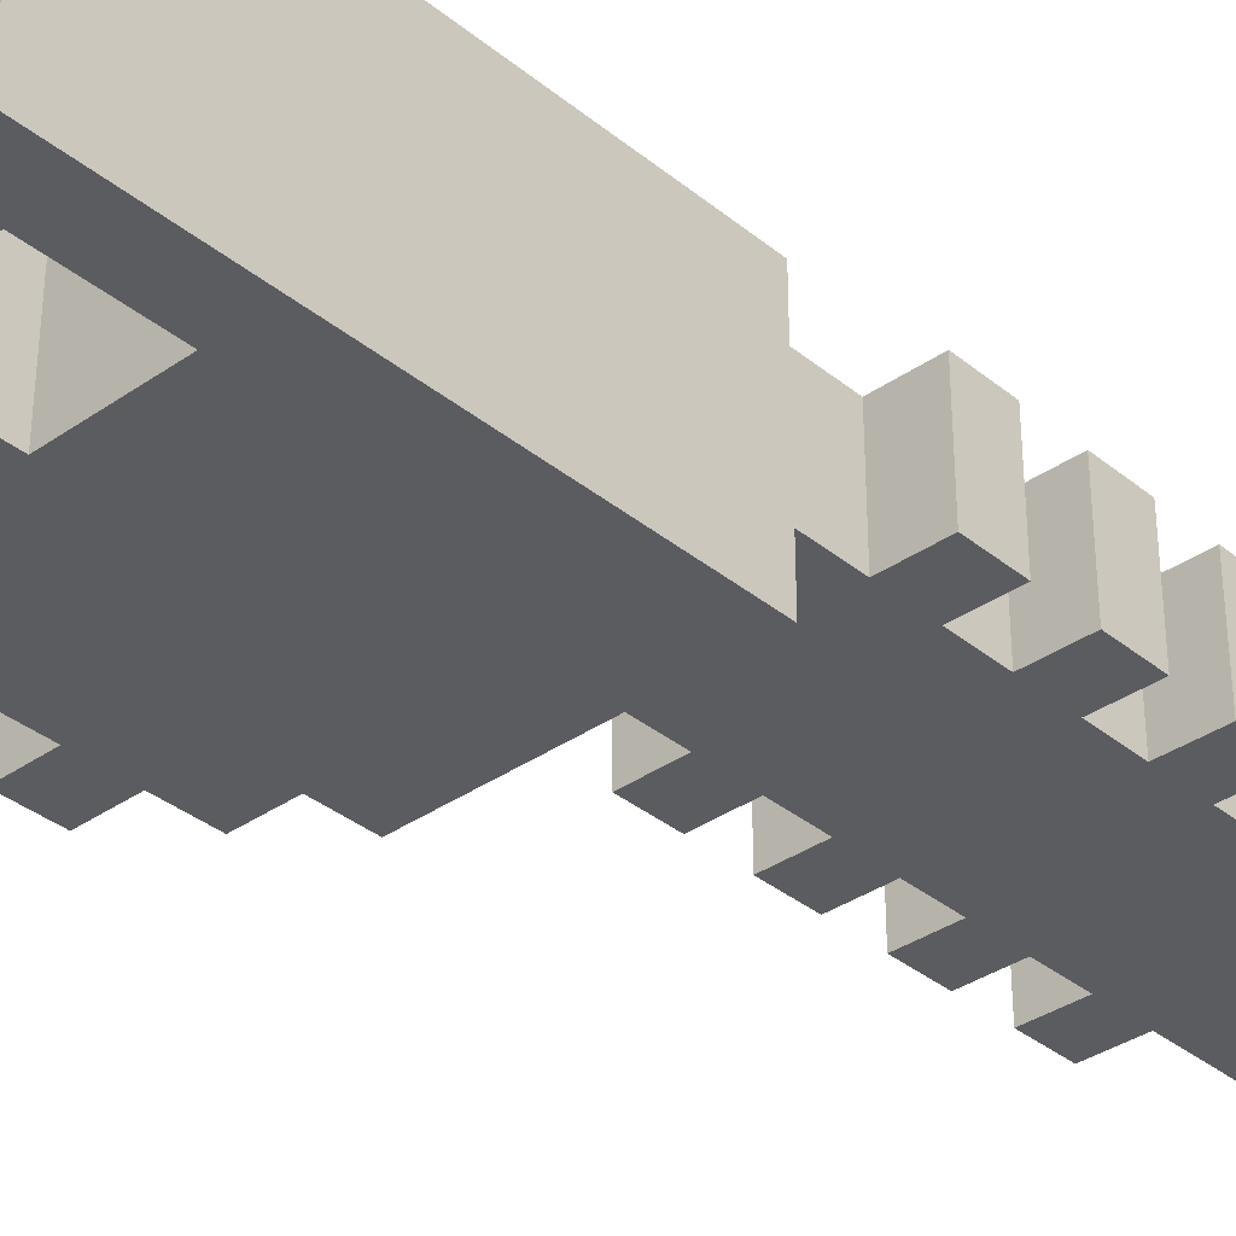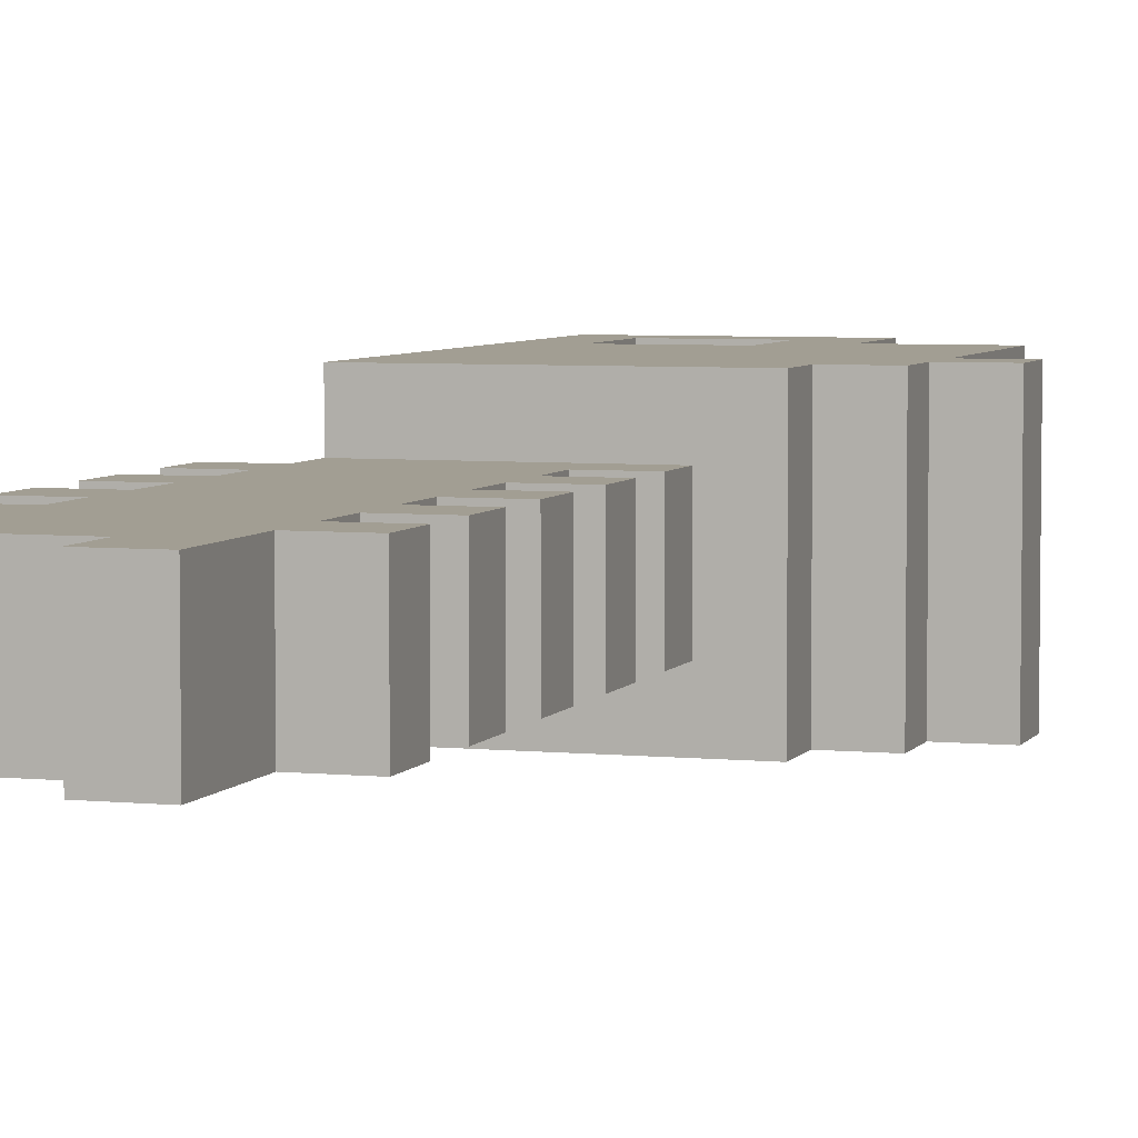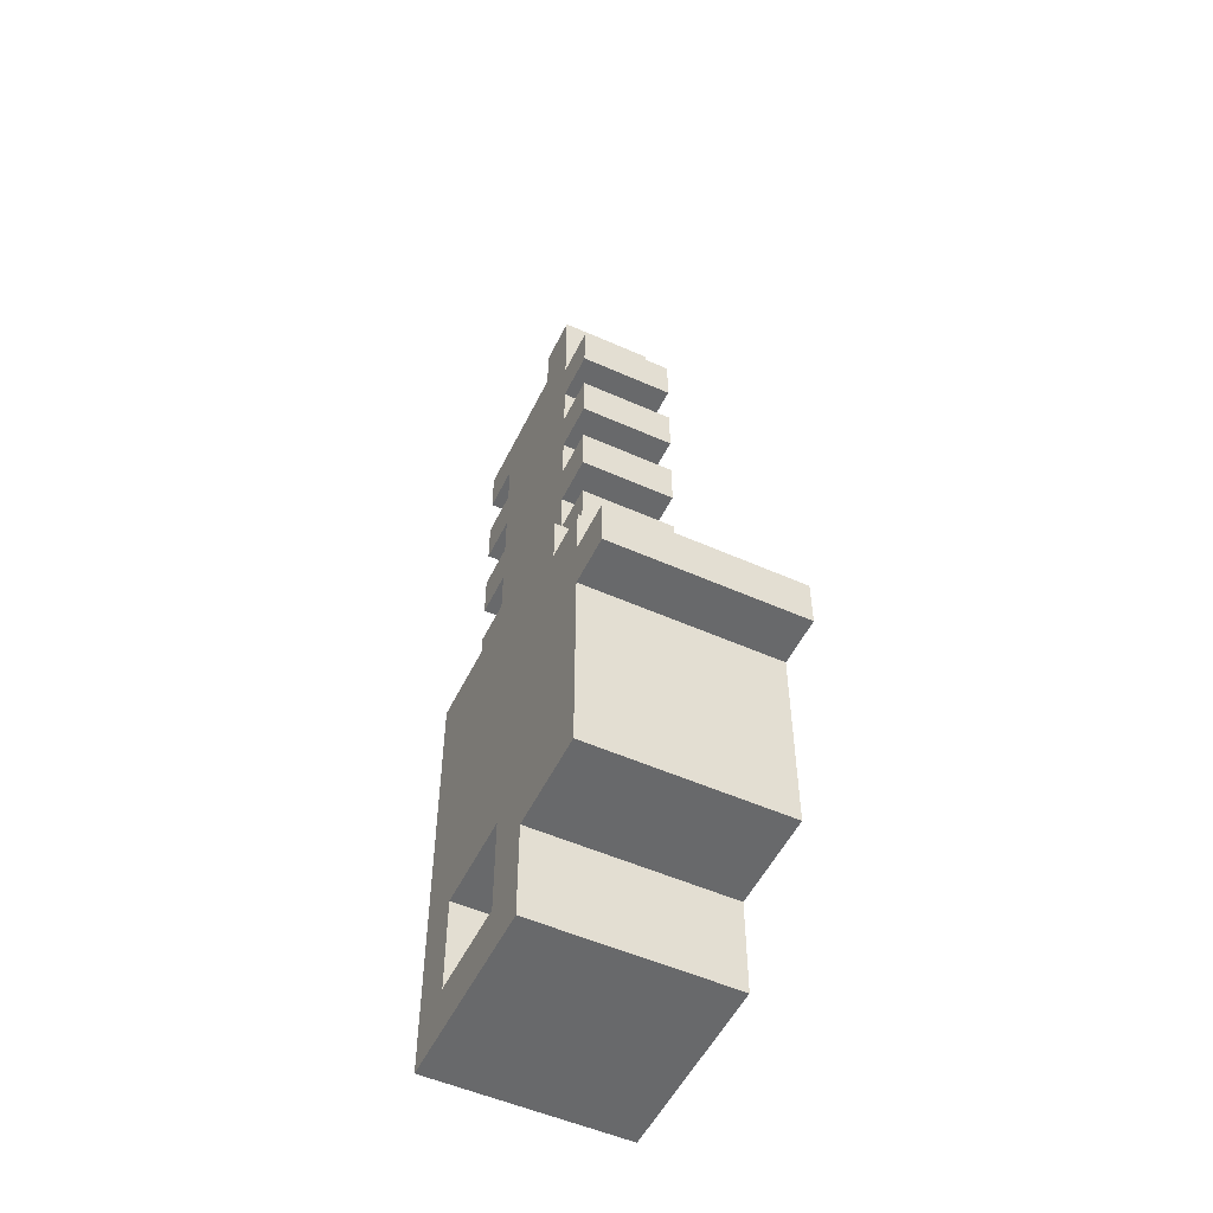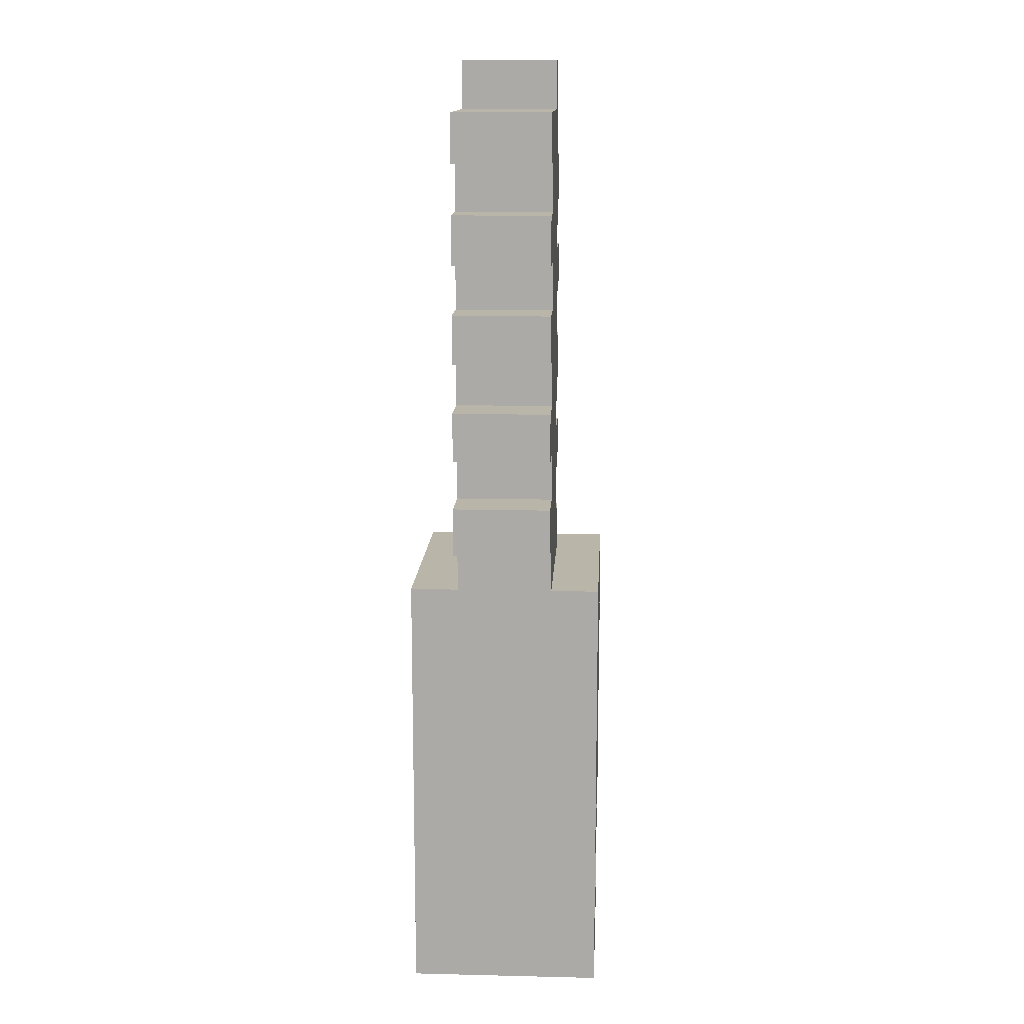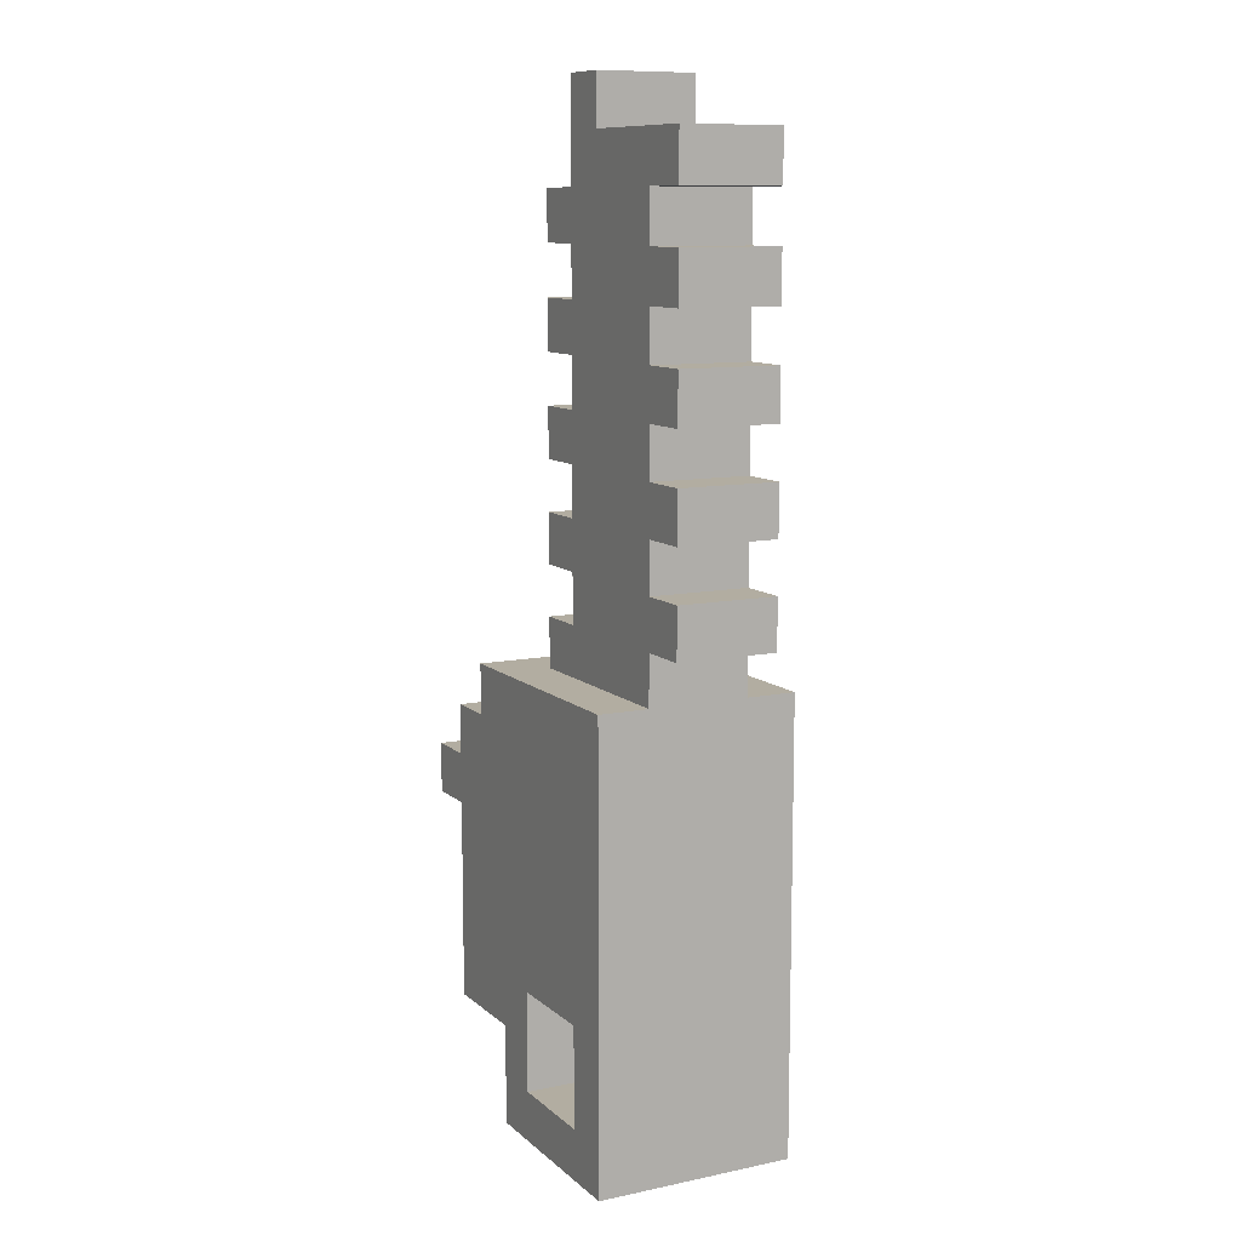
<metadata>
{"format":"obj","ext":"obj","renderer":"f3d","projection":"perspective","resolution":1024,"background":"white","views":[{"elev":-35.1,"azim":42.8,"up":"+Z"},{"elev":5.1,"azim":-162.4,"up":"+Z"},{"elev":-52.6,"azim":-115.6,"up":"+Y"},{"elev":13.5,"azim":93.1,"up":"+Y"},{"elev":10.5,"azim":62.5,"up":"+Y"}]}
</metadata>
<code>
o
v -0.5 0.6 0.2
v -0.5 0.6 -0.2
v -0.5 0.7 0.2
v -0.5 0.7 -0.2
v -0.4 0.2 0.2
v -0.4 0.2 -0.2
v -0.4 0.3 0.2
v -0.4 0.3 0.1
v -0.4 0.3 -0.1
v -0.4 0.3 -0.2
v -0.4 0.4 0.2
v -0.4 0.4 0.1
v -0.4 0.4 -0.1
v -0.4 0.4 -0.2
v -0.4 0.6 0.2
v -0.4 0.6 -0.2
v -0.4 0.7 0.2
v -0.4 0.7 -0.2
v -0.4 0.8 0.2
v -0.4 0.8 -0.2
v -0.3 0.8 0.2
v -0.3 0.8 -0.2
v -0.3 0.9 0.2
v -0.3 0.9 -0.2
v -0.2 0 0.2
v -0.2 0 -0.2
v -0.2 0.2 0.2
v -0.2 0.2 -0.2
v -0.2 0.9 0.1
v -0.2 0.9 -0.1
v -0.2 1 0.1
v -0.2 1 -0.1
v -0.2 1.1 0.1
v -0.2 1.1 -0.1
v -0.2 1.2 0.1
v -0.2 1.2 -0.1
v -0.2 1.3 0.1
v -0.2 1.3 -0.1
v -0.2 1.4 0.1
v -0.2 1.4 -0.1
v -0.2 1.5 0.1
v -0.2 1.5 -0.1
v -0.2 1.6 0.1
v -0.2 1.6 -0.1
v -0.2 1.7 0.1
v -0.2 1.7 -0.1
v -0.2 1.8 0.1
v -0.2 1.8 -0.1
v -0.1 1 0.1
v -0.1 1 -0.1
v -0.1 1.1 0.1
v -0.1 1.1 -0.1
v -0.1 1.2 0.1
v -0.1 1.2 -0.1
v -0.1 1.3 0.1
v -0.1 1.3 -0.1
v -0.1 1.4 0.1
v -0.1 1.4 -0.1
v -0.1 1.5 0.1
v -0.1 1.5 -0.1
v -0.1 1.6 0.1
v -0.1 1.6 -0.1
v -0.1 1.7 0.1
v -0.1 1.7 -0.1
v -0.1 1.8 0.1
v -0.1 1.8 -0.1
v -0.1 2 0.1
v -0.1 2 -0.1
v 0.1 0.1 0.2
v 0.1 0.1 -0.2
v 0.1 0.3 0.2
v 0.1 0.3 -0.2
v -0.1 0.1 0.2
v -0.1 0.1 -0.2
v -0.1 0.2 0.2
v -0.1 0.2 -0.2
v -0.1 0.3 0.2
v -0.1 0.3 -0.2
v 0 1.9 0.1
v 0 1.9 -0.1
v 0 2 0.1
v 0 2 -0.1
v 0.2 0 0.2
v 0.2 0 -0.2
v 0.2 0.9 0.2
v 0.2 0.9 0.1
v 0.2 0.9 -0.1
v 0.2 0.9 -0.2
v 0.2 1 0.1
v 0.2 1 -0.1
v 0.2 1.1 0.1
v 0.2 1.1 -0.1
v 0.2 1.2 0.1
v 0.2 1.2 -0.1
v 0.2 1.3 0.1
v 0.2 1.3 -0.1
v 0.2 1.4 0.1
v 0.2 1.4 -0.1
v 0.2 1.5 0.1
v 0.2 1.5 -0.1
v 0.2 1.6 0.1
v 0.2 1.6 -0.1
v 0.2 1.7 0.1
v 0.2 1.7 -0.1
v 0.2 1.8 0.1
v 0.2 1.8 -0.1
v 0.3 1 0.1
v 0.3 1 -0.1
v 0.3 1.1 0.1
v 0.3 1.1 -0.1
v 0.3 1.2 0.1
v 0.3 1.2 -0.1
v 0.3 1.3 0.1
v 0.3 1.3 -0.1
v 0.3 1.4 0.1
v 0.3 1.4 -0.1
v 0.3 1.5 0.1
v 0.3 1.5 -0.1
v 0.3 1.6 0.1
v 0.3 1.6 -0.1
v 0.3 1.7 0.1
v 0.3 1.7 -0.1
v 0.3 1.8 0.1
v 0.3 1.8 -0.1
v 0.3 1.9 0.1
v 0.3 1.9 -0.1
v -0.5 0.6 0.2
v -0.5 0.7 0.2
v -0.4 0.2 0.2
v -0.4 0.3 0.2
v -0.4 0.4 0.2
v -0.4 0.6 0.2
v -0.4 0.7 0.2
v -0.4 0.8 0.2
v -0.3 0.3 0.2
v -0.3 0.4 0.2
v -0.3 0.7 0.2
v -0.3 0.8 0.2
v -0.3 0.9 0.2
v -0.2 0 0.2
v -0.2 0.2 0.2
v -0.2 0.8 0.2
v -0.2 0.9 0.2
v -0.1 0 0.2
v -0.1 0.1 0.2
v -0.1 0.2 0.2
v -0.1 0.3 0.2
v -0.1 0.4 0.2
v -0.1 0.7 0.2
v 0.1 0.1 0.2
v 0.1 0.3 0.2
v 0.1 0.4 0.2
v 0.1 0.7 0.2
v 0.2 0 0.2
v 0.2 0.9 0.2
v -0.2 0.9 0.1
v -0.2 1 0.1
v -0.2 1.1 0.1
v -0.2 1.2 0.1
v -0.2 1.3 0.1
v -0.2 1.4 0.1
v -0.2 1.5 0.1
v -0.2 1.6 0.1
v -0.2 1.7 0.1
v -0.2 1.8 0.1
v -0.1 1 0.1
v -0.1 1.1 0.1
v -0.1 1.2 0.1
v -0.1 1.3 0.1
v -0.1 1.4 0.1
v -0.1 1.5 0.1
v -0.1 1.6 0.1
v -0.1 1.7 0.1
v -0.1 1.8 0.1
v -0.1 2 0.1
v 0 1.9 0.1
v 0 2 0.1
v 0.2 0.9 0.1
v 0.2 1 0.1
v 0.2 1.1 0.1
v 0.2 1.2 0.1
v 0.2 1.3 0.1
v 0.2 1.4 0.1
v 0.2 1.5 0.1
v 0.2 1.6 0.1
v 0.2 1.7 0.1
v 0.2 1.8 0.1
v 0.3 1 0.1
v 0.3 1.1 0.1
v 0.3 1.2 0.1
v 0.3 1.3 0.1
v 0.3 1.4 0.1
v 0.3 1.5 0.1
v 0.3 1.6 0.1
v 0.3 1.7 0.1
v 0.3 1.8 0.1
v 0.3 1.9 0.1
v -0.2 0.9 -0.1
v -0.2 1 -0.1
v -0.2 1.1 -0.1
v -0.2 1.2 -0.1
v -0.2 1.3 -0.1
v -0.2 1.4 -0.1
v -0.2 1.5 -0.1
v -0.2 1.6 -0.1
v -0.2 1.7 -0.1
v -0.2 1.8 -0.1
v -0.1 1 -0.1
v -0.1 1.1 -0.1
v -0.1 1.2 -0.1
v -0.1 1.3 -0.1
v -0.1 1.4 -0.1
v -0.1 1.5 -0.1
v -0.1 1.6 -0.1
v -0.1 1.7 -0.1
v -0.1 1.8 -0.1
v -0.1 2 -0.1
v 0 1.9 -0.1
v 0 2 -0.1
v 0.2 0.9 -0.1
v 0.2 1 -0.1
v 0.2 1.1 -0.1
v 0.2 1.2 -0.1
v 0.2 1.3 -0.1
v 0.2 1.4 -0.1
v 0.2 1.5 -0.1
v 0.2 1.6 -0.1
v 0.2 1.7 -0.1
v 0.2 1.8 -0.1
v 0.3 1 -0.1
v 0.3 1.1 -0.1
v 0.3 1.2 -0.1
v 0.3 1.3 -0.1
v 0.3 1.4 -0.1
v 0.3 1.5 -0.1
v 0.3 1.6 -0.1
v 0.3 1.7 -0.1
v 0.3 1.8 -0.1
v 0.3 1.9 -0.1
v -0.5 0.6 -0.2
v -0.5 0.7 -0.2
v -0.4 0.2 -0.2
v -0.4 0.3 -0.2
v -0.4 0.4 -0.2
v -0.4 0.6 -0.2
v -0.4 0.7 -0.2
v -0.4 0.8 -0.2
v -0.3 0.3 -0.2
v -0.3 0.4 -0.2
v -0.3 0.7 -0.2
v -0.3 0.8 -0.2
v -0.3 0.9 -0.2
v -0.2 0 -0.2
v -0.2 0.2 -0.2
v -0.2 0.8 -0.2
v -0.2 0.9 -0.2
v -0.1 0 -0.2
v -0.1 0.1 -0.2
v -0.1 0.2 -0.2
v -0.1 0.3 -0.2
v -0.1 0.4 -0.2
v -0.1 0.7 -0.2
v 0.1 0.1 -0.2
v 0.1 0.3 -0.2
v 0.1 0.4 -0.2
v 0.1 0.7 -0.2
v 0.2 0 -0.2
v 0.2 0.9 -0.2
v -0.2 0 0.2
v -0.1 0 0.2
v 0.2 0 0.2
v -0.2 0 -0.2
v -0.1 0 -0.2
v 0.2 0 -0.2
v -0.4 0.2 0.2
v -0.2 0.2 0.2
v -0.4 0.2 -0.2
v -0.2 0.2 -0.2
v -0.1 0.3 0.2
v 0.1 0.3 0.2
v -0.1 0.3 -0.2
v 0.1 0.3 -0.2
v -0.5 0.6 0.2
v -0.4 0.6 0.2
v -0.5 0.6 -0.2
v -0.4 0.6 -0.2
v 0.2 1 0.1
v 0.3 1 0.1
v 0.2 1 -0.1
v 0.3 1 -0.1
v -0.2 1.1 0.1
v -0.1 1.1 0.1
v -0.2 1.1 -0.1
v -0.1 1.1 -0.1
v 0.2 1.2 0.1
v 0.3 1.2 0.1
v 0.2 1.2 -0.1
v 0.3 1.2 -0.1
v -0.2 1.3 0.1
v -0.1 1.3 0.1
v -0.2 1.3 -0.1
v -0.1 1.3 -0.1
v 0.2 1.4 0.1
v 0.3 1.4 0.1
v 0.2 1.4 -0.1
v 0.3 1.4 -0.1
v -0.2 1.5 0.1
v -0.1 1.5 0.1
v -0.2 1.5 -0.1
v -0.1 1.5 -0.1
v 0.2 1.6 0.1
v 0.3 1.6 0.1
v 0.2 1.6 -0.1
v 0.3 1.6 -0.1
v -0.2 1.7 0.1
v -0.1 1.7 0.1
v -0.2 1.7 -0.1
v -0.1 1.7 -0.1
v 0.2 1.8 0.1
v 0.3 1.8 0.1
v 0.2 1.8 -0.1
v 0.3 1.8 -0.1
v -0.1 0.1 0.2
v 0.1 0.1 0.2
v -0.1 0.1 -0.2
v 0.1 0.1 -0.2
v -0.5 0.7 0.2
v -0.4 0.7 0.2
v -0.5 0.7 -0.2
v -0.4 0.7 -0.2
v -0.4 0.8 0.2
v -0.3 0.8 0.2
v -0.4 0.8 -0.2
v -0.3 0.8 -0.2
v -0.3 0.9 0.2
v -0.2 0.9 0.2
v 0.2 0.9 0.2
v -0.2 0.9 0.1
v 0.2 0.9 0.1
v -0.2 0.9 -0.1
v 0.2 0.9 -0.1
v -0.3 0.9 -0.2
v -0.2 0.9 -0.2
v 0.2 0.9 -0.2
v -0.2 1 0.1
v -0.1 1 0.1
v -0.2 1 -0.1
v -0.1 1 -0.1
v 0.2 1.1 0.1
v 0.3 1.1 0.1
v 0.2 1.1 -0.1
v 0.3 1.1 -0.1
v -0.2 1.2 0.1
v -0.1 1.2 0.1
v -0.2 1.2 -0.1
v -0.1 1.2 -0.1
v 0.2 1.3 0.1
v 0.3 1.3 0.1
v 0.2 1.3 -0.1
v 0.3 1.3 -0.1
v -0.2 1.4 0.1
v -0.1 1.4 0.1
v -0.2 1.4 -0.1
v -0.1 1.4 -0.1
v 0.2 1.5 0.1
v 0.3 1.5 0.1
v 0.2 1.5 -0.1
v 0.3 1.5 -0.1
v -0.2 1.6 0.1
v -0.1 1.6 0.1
v -0.2 1.6 -0.1
v -0.1 1.6 -0.1
v 0.2 1.7 0.1
v 0.3 1.7 0.1
v 0.2 1.7 -0.1
v 0.3 1.7 -0.1
v -0.2 1.8 0.1
v -0.1 1.8 0.1
v -0.2 1.8 -0.1
v -0.1 1.8 -0.1
v 0 1.9 0.1
v 0.3 1.9 0.1
v 0 1.9 -0.1
v 0.3 1.9 -0.1
v -0.1 2 0.1
v 0 2 0.1
v -0.1 2 -0.1
v 0 2 -0.1
f 3 2 1
f 4 2 3
f 7 6 5
f 8 6 7
f 9 6 8
f 10 6 9
f 11 8 7
f 12 9 8
f 12 8 11
f 13 10 9
f 13 9 12
f 14 10 13
f 15 12 11
f 15 13 12
f 15 14 13
f 16 14 15
f 19 18 17
f 20 18 19
f 23 22 21
f 24 22 23
f 27 26 25
f 28 26 27
f 31 30 29
f 32 30 31
f 35 34 33
f 36 34 35
f 39 38 37
f 40 38 39
f 43 42 41
f 44 42 43
f 47 46 45
f 48 46 47
f 51 50 49
f 52 50 51
f 55 54 53
f 56 54 55
f 59 58 57
f 60 58 59
f 63 62 61
f 64 62 63
f 67 66 65
f 68 66 67
f 71 70 69
f 72 70 71
f 73 74 75
f 75 74 76
f 75 76 77
f 77 76 78
f 79 80 81
f 81 80 82
f 83 84 85
f 85 84 86
f 86 84 87
f 87 84 88
f 86 87 89
f 89 87 90
f 91 92 93
f 93 92 94
f 95 96 97
f 97 96 98
f 99 100 101
f 101 100 102
f 103 104 105
f 105 104 106
f 107 108 109
f 109 108 110
f 111 112 113
f 113 112 114
f 115 116 117
f 117 116 118
f 119 120 121
f 121 120 122
f 123 124 125
f 125 124 126
f 132 128 127
f 133 128 132
f 135 131 130
f 135 130 129
f 136 133 132
f 136 131 135
f 136 132 131
f 137 134 133
f 137 133 136
f 138 134 137
f 141 136 135
f 141 135 129
f 141 138 137
f 141 137 136
f 142 139 138
f 142 138 141
f 143 139 142
f 144 141 140
f 145 141 144
f 146 142 141
f 146 141 145
f 146 143 142
f 147 143 146
f 148 143 147
f 149 143 148
f 150 145 144
f 151 148 147
f 152 149 148
f 152 148 151
f 153 143 149
f 153 149 152
f 154 152 151
f 154 151 150
f 154 153 152
f 154 150 144
f 155 143 153
f 155 153 154
f 166 157 156
f 167 159 158
f 168 159 167
f 169 161 160
f 170 161 169
f 171 163 162
f 172 163 171
f 173 165 164
f 174 165 173
f 176 172 171
f 176 175 174
f 176 174 173
f 176 173 172
f 176 168 167
f 176 171 170
f 176 170 169
f 176 169 168
f 176 167 166
f 177 175 176
f 178 166 156
f 178 176 166
f 179 176 178
f 180 176 179
f 181 176 180
f 182 176 181
f 183 176 182
f 184 176 183
f 185 176 184
f 186 176 185
f 187 176 186
f 188 180 179
f 189 180 188
f 190 182 181
f 191 182 190
f 192 184 183
f 193 184 192
f 194 186 185
f 195 186 194
f 196 176 187
f 197 176 196
f 198 199 208
f 200 201 209
f 209 201 210
f 202 203 211
f 211 203 212
f 204 205 213
f 213 205 214
f 206 207 215
f 215 207 216
f 213 214 218
f 216 217 218
f 215 216 218
f 214 215 218
f 209 210 218
f 212 213 218
f 211 212 218
f 210 211 218
f 208 209 218
f 218 217 219
f 198 208 220
f 208 218 220
f 220 218 221
f 221 218 222
f 222 218 223
f 223 218 224
f 224 218 225
f 225 218 226
f 226 218 227
f 227 218 228
f 228 218 229
f 221 222 230
f 230 222 231
f 223 224 232
f 232 224 233
f 225 226 234
f 234 226 235
f 227 228 236
f 236 228 237
f 229 218 238
f 238 218 239
f 240 241 245
f 245 241 246
f 243 244 248
f 242 243 248
f 245 246 249
f 248 244 249
f 244 245 249
f 246 247 250
f 249 246 250
f 250 247 251
f 248 249 254
f 242 248 254
f 250 251 254
f 249 250 254
f 251 252 255
f 254 251 255
f 255 252 256
f 253 254 257
f 257 254 258
f 254 255 259
f 258 254 259
f 255 256 259
f 259 256 260
f 260 256 261
f 261 256 262
f 257 258 263
f 260 261 264
f 261 262 265
f 264 261 265
f 262 256 266
f 265 262 266
f 264 265 267
f 263 264 267
f 265 266 267
f 257 263 267
f 266 256 268
f 267 266 268
f 272 270 269
f 273 271 270
f 273 270 272
f 274 271 273
f 277 276 275
f 278 276 277
f 281 280 279
f 282 280 281
f 285 284 283
f 286 284 285
f 289 288 287
f 290 288 289
f 293 292 291
f 294 292 293
f 297 296 295
f 298 296 297
f 301 300 299
f 302 300 301
f 305 304 303
f 306 304 305
f 309 308 307
f 310 308 309
f 313 312 311
f 314 312 313
f 317 316 315
f 318 316 317
f 321 320 319
f 322 320 321
f 323 324 325
f 325 324 326
f 327 328 329
f 329 328 330
f 331 332 333
f 333 332 334
f 335 336 338
f 336 337 338
f 338 337 339
f 335 338 340
f 335 340 342
f 340 341 343
f 342 340 343
f 343 341 344
f 345 346 347
f 347 346 348
f 349 350 351
f 351 350 352
f 353 354 355
f 355 354 356
f 357 358 359
f 359 358 360
f 361 362 363
f 363 362 364
f 365 366 367
f 367 366 368
f 369 370 371
f 371 370 372
f 373 374 375
f 375 374 376
f 377 378 379
f 379 378 380
f 381 382 383
f 383 382 384
f 385 386 387
f 387 386 388

</code>
